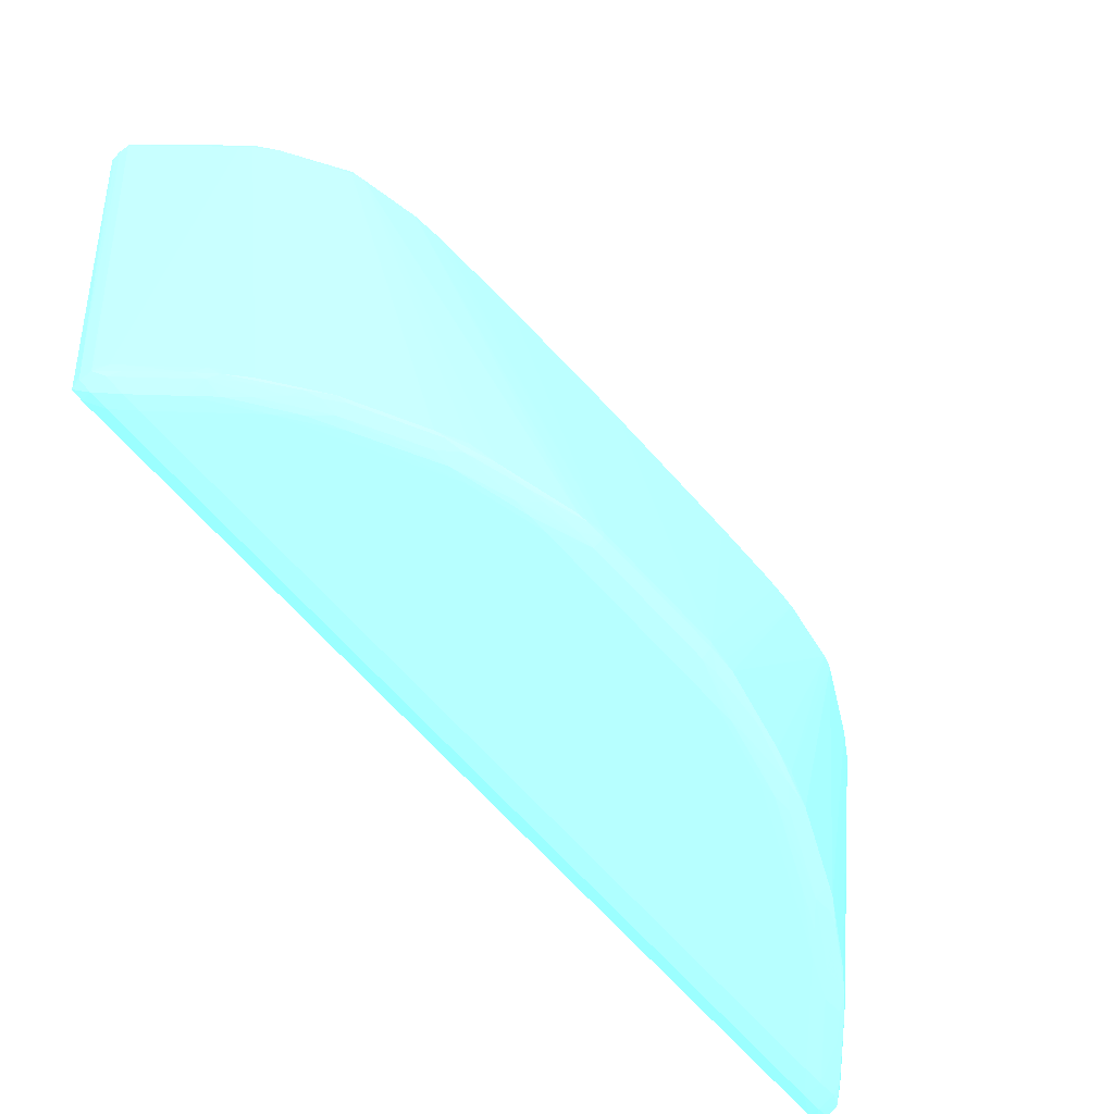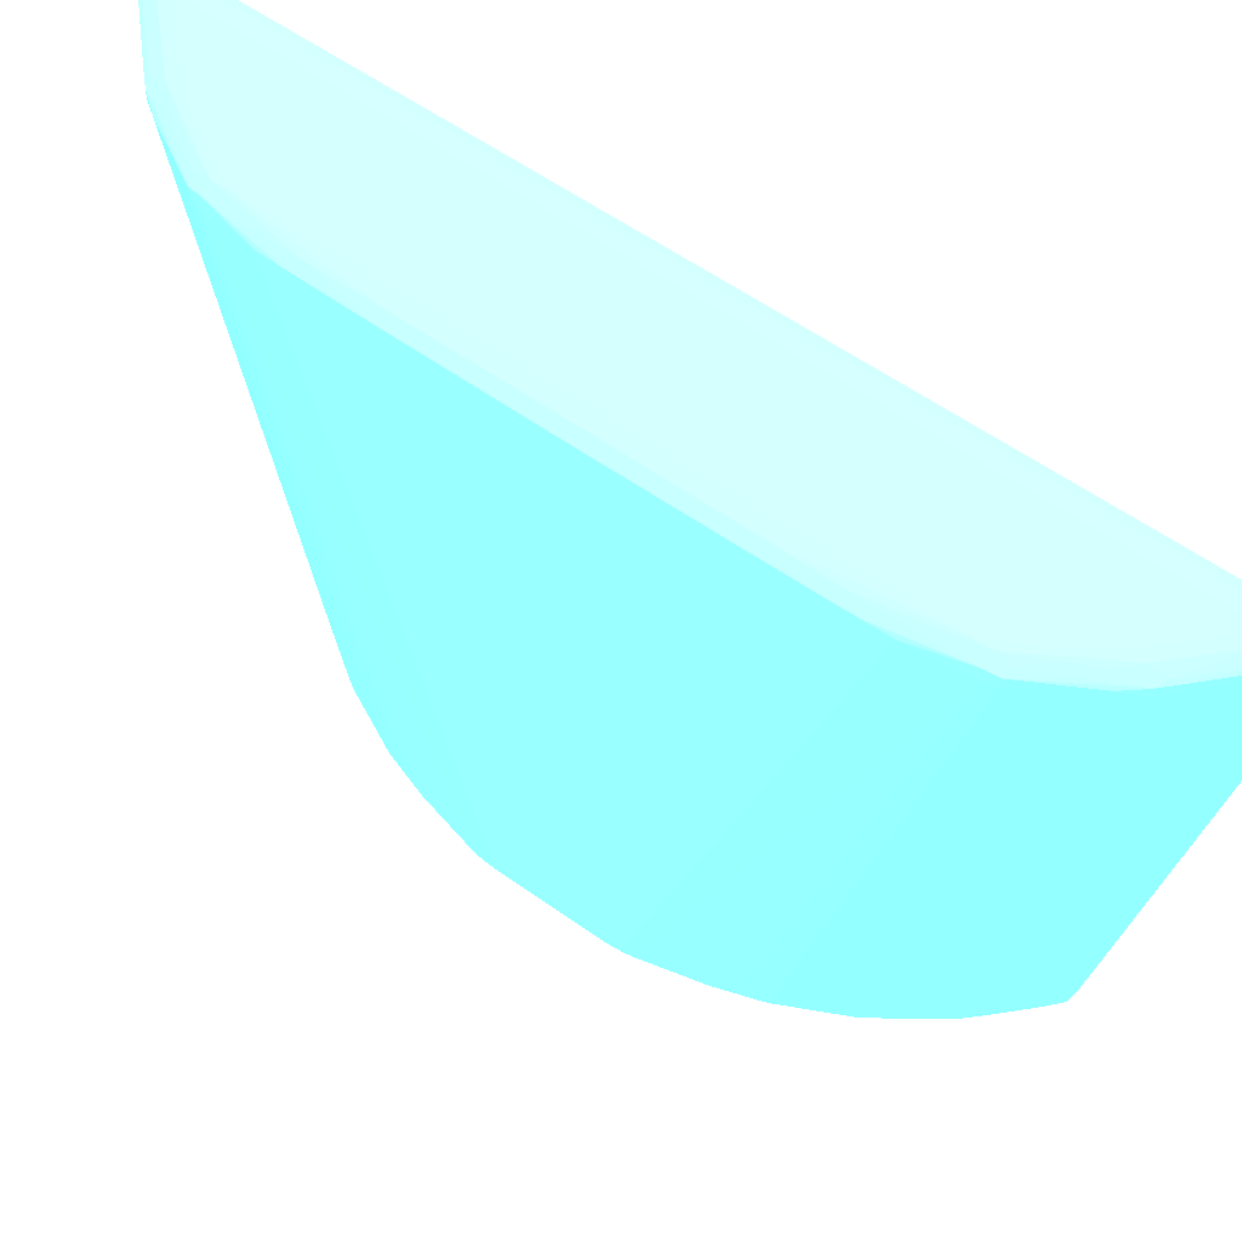
<metadata>
{"format":"obj","ext":"obj","renderer":"f3d","projection":"perspective","resolution":1024,"background":"white","views":[{"elev":-73.8,"azim":-136.6,"up":"+Z"},{"elev":59.4,"azim":-54.0,"up":"+Z"}]}
</metadata>
<code>
v -5.783 8.807 28.25 0.4353 0.8902 0.9608
v -5.462 9.128 28.2 0.4353 0.8902 0.9608
v -5.783 9.128 28.22 0.4353 0.8902 0.9608
v -6.105 8.807 28.23 0.4353 0.8902 0.9608
v -6.749 8.162 28.23 0.4353 0.8902 0.9608
v -7.071 7.841 28.24 0.4353 0.8902 0.9608
v -6.749 7.841 28.25 0.4353 0.8902 0.9608
v -5.783 -8.897 28.25 0.4353 0.8902 0.9608
v -5.269 9.451 28.11 0.4353 0.8902 0.9608
v -5.28 9.642 28.09 0.4353 0.8902 0.9608
v -5.462 9.451 28.17 0.4353 0.8902 0.9608
v -5.462 -9.218 28.2 0.4353 0.8902 0.9608
v -5.761 9.432 28.12 0.4353 0.8902 0.9608
v -6.088 9.115 28.13 0.4353 0.8902 0.9608
v -6.414 8.796 28.14 0.4353 0.8902 0.9608
v -7.067 8.16 28.15 0.4353 0.8902 0.9608
v -7.278 8.052 28.11 0.4353 0.8902 0.9608
v -7.388 7.811 28.13 0.4353 0.8902 0.9608
v -7.393 7.519 28.2 0.4353 0.8902 0.9608
v -7.715 6.876 28.23 0.4353 0.8902 0.9608
v -8.037 6.232 28.24 0.4353 0.8902 0.9608
v -7.393 7.198 28.25 0.4353 0.8902 0.9608
v -7.071 7.519 28.25 0.4353 0.8902 0.9608
v -6.749 -7.932 28.25 0.4353 0.8902 0.9608
v -7.071 -7.932 28.24 0.4353 0.8902 0.9608
v -6.749 -8.252 28.23 0.4353 0.8902 0.9608
v -6.105 -8.897 28.23 0.4353 0.8902 0.9608
v -5.783 -9.218 28.22 0.4353 0.8902 0.9608
v -5.238 9.128 27.9 0.4353 0.8902 0.9608
v -5.244 9.451 27.9 0.4353 0.8902 0.9608
v -5.269 -9.541 28.11 0.4353 0.8902 0.9608
v -5.275 9.644 27.9 0.4353 0.8902 0.9608
v -5.462 9.646 28.1 0.4353 0.8902 0.9608
v -5.639 9.627 28.08 0.4353 0.8902 0.9608
v -5.462 -9.541 28.17 0.4353 0.8902 0.9608
v -5.28 -9.732 28.09 0.4353 0.8902 0.9608
v -5.969 9.312 28.08 0.4353 0.8902 0.9608
v -6.627 8.682 28.1 0.4353 0.8902 0.9608
v -6.957 8.367 28.1 0.4353 0.8902 0.9608
v -7.119 8.219 27.9 0.4353 0.8902 0.9608
v -7.282 8.058 27.9 0.4353 0.8902 0.9608
v -7.556 7.684 28.06 0.4353 0.8902 0.9608
v -8.245 6.475 28.11 0.4353 0.8902 0.9608
v -7.961 6.876 28.13 0.4353 0.8902 0.9608
v -7.721 7.189 28.15 0.4353 0.8902 0.9608
v -8.058 6.57 28.17 0.4353 0.8902 0.9608
v -8.037 5.91 28.25 0.4353 0.8902 0.9608
v -7.715 6.553 28.25 0.4353 0.8902 0.9608
v -8.283 6.232 28.15 0.4353 0.8902 0.9608
v -8.359 4.621 28.2 0.4353 0.8902 0.9608
v -8.359 4.3 28.21 0.4353 0.8902 0.9608
v -7.071 -7.609 28.25 0.4353 0.8902 0.9608
v -7.393 -7.288 28.25 0.4353 0.8902 0.9608
v -8.037 -6.322 28.24 0.4353 0.8902 0.9608
v -7.715 -6.966 28.23 0.4353 0.8902 0.9608
v -7.393 -7.609 28.2 0.4353 0.8902 0.9608
v -7.388 -7.901 28.13 0.4353 0.8902 0.9608
v -7.278 -8.142 28.11 0.4353 0.8902 0.9608
v -7.067 -8.25 28.15 0.4353 0.8902 0.9608
v -6.414 -8.886 28.14 0.4353 0.8902 0.9608
v -6.088 -9.205 28.13 0.4353 0.8902 0.9608
v -5.761 -9.522 28.12 0.4353 0.8902 0.9608
v -5.238 9.128 26.93 0.4353 0.8902 0.9608
v -5.238 -9.218 27.9 0.4353 0.8902 0.9608
v -5.238 7.519 15.34 0.4353 0.8902 0.9608
v -5.269 7.733 15.34 0.4353 0.8902 0.9608
v -5.244 -9.541 27.9 0.4353 0.8902 0.9608
v -5.288 9.625 27.67 0.4353 0.8902 0.9608
v -5.467 9.648 27.89 0.4353 0.8902 0.9608
v -5.28 7.716 15.15 0.4353 0.8902 0.9608
v -5.639 9.627 28 0.4353 0.8902 0.9608
v -5.639 -9.717 28.08 0.4353 0.8902 0.9608
v -5.462 -9.736 28.1 0.4353 0.8902 0.9608
v -5.275 -9.734 27.9 0.4353 0.8902 0.9608
v -5.852 7.6 15.34 0.4353 0.8902 0.9608
v -6.02 7.439 15.34 0.4353 0.8902 0.9608
v -6.667 6.79 15.34 0.4353 0.8902 0.9608
v -6.828 6.627 15.34 0.4353 0.8902 0.9608
v -6.968 6.466 15.34 0.4353 0.8902 0.9608
v -7.242 6.086 15.17 0.4353 0.8902 0.9608
v -7.556 7.684 28.05 0.4353 0.8902 0.9608
v -8.247 6.477 27.9 0.4353 0.8902 0.9608
v -8.331 6.232 27.9 0.4353 0.8902 0.9608
v -8.52 5.109 28.06 0.4353 0.8902 0.9608
v -8.359 3.012 28.23 0.4353 0.8902 0.9608
v -8.359 2.689 28.24 0.4353 0.8902 0.9608
v -8.359 0.1144 28.24 0.4353 0.8902 0.9608
v -8.037 -6 28.25 0.4353 0.8902 0.9608
v -8.531 4.944 28.08 0.4353 0.8902 0.9608
v -8.552 4.621 28.11 0.4353 0.8902 0.9608
v -8.564 4.3 28.12 0.4353 0.8902 0.9608
v -8.586 3.012 28.14 0.4353 0.8902 0.9608
v -7.715 -6.643 28.25 0.4353 0.8902 0.9608
v -8.283 -6.322 28.15 0.4353 0.8902 0.9608
v -8.058 -6.66 28.17 0.4353 0.8902 0.9608
v -8.359 -4.391 28.21 0.4353 0.8902 0.9608
v -8.359 -4.711 28.2 0.4353 0.8902 0.9608
v -7.721 -7.279 28.15 0.4353 0.8902 0.9608
v -7.961 -6.966 28.13 0.4353 0.8902 0.9608
v -8.245 -6.565 28.11 0.4353 0.8902 0.9608
v -7.556 -7.774 28.06 0.4353 0.8902 0.9608
v -7.282 -8.148 27.9 0.4353 0.8902 0.9608
v -7.119 -8.309 27.9 0.4353 0.8902 0.9608
v -6.957 -8.457 28.1 0.4353 0.8902 0.9608
v -6.627 -8.772 28.1 0.4353 0.8902 0.9608
v -5.969 -9.402 28.08 0.4353 0.8902 0.9608
v -5.238 -9.218 26.93 0.4353 0.8902 0.9608
v -5.269 7.519 15.14 0.4353 0.8902 0.9608
v -5.238 -7.609 15.34 0.4353 0.8902 0.9608
v -5.269 -7.823 15.34 0.4353 0.8902 0.9608
v -5.363 9.625 27.67 0.4353 0.8902 0.9608
v -5.462 7.783 15.34 0.4353 0.8902 0.9608
v -5.669 7.714 15.14 0.4353 0.8902 0.9608
v -5.462 7.733 15.13 0.4353 0.8902 0.9608
v -5.462 7.519 15.06 0.4353 0.8902 0.9608
v -5.691 7.731 15.34 0.4353 0.8902 0.9608
v -5.639 -9.717 28 0.4353 0.8902 0.9608
v -5.467 -9.738 27.89 0.4353 0.8902 0.9608
v -5.288 -9.715 27.67 0.4353 0.8902 0.9608
v -5.28 -7.806 15.15 0.4353 0.8902 0.9608
v -5.996 7.413 15.13 0.4353 0.8902 0.9608
v -6.646 6.769 15.13 0.4353 0.8902 0.9608
v -6.952 6.447 15.14 0.4353 0.8902 0.9608
v -7.616 5.505 15.13 0.4353 0.8902 0.9608
v -7.891 5.135 15.16 0.4353 0.8902 0.9608
v -7.637 5.538 15.34 0.4353 0.8902 0.9608
v -8.209 4.486 15.17 0.4353 0.8902 0.9608
v -8.528 3.836 15.17 0.4353 0.8902 0.9608
v -8.721 3.335 15.34 0.4353 0.8902 0.9608
v -8.846 2.875 15.17 0.4353 0.8902 0.9608
v -9.164 1.564 15.18 0.4353 0.8902 0.9608
v -9.164 1.564 15.18 0.4353 0.8902 0.9608
v -9.182 1.399 15.31 0.4353 0.8902 0.9608
v -9.208 1.08 15.34 0.4353 0.8902 0.9608
v -8.59 2.689 28.14 0.4353 0.8902 0.9608
v -8.598 0.4369 28.15 0.4353 0.8902 0.9608
v -8.6 0.1144 28.15 0.4353 0.8902 0.9608
v -8.359 -0.2044 28.24 0.4353 0.8902 0.9608
v -8.359 -2.78 28.23 0.4353 0.8902 0.9608
v -8.359 -3.102 28.23 0.4353 0.8902 0.9608
v -8.359 -3.425 28.23 0.4353 0.8902 0.9608
v -8.58 4.3 27.9 0.4353 0.8902 0.9608
v -8.629 3.012 27.9 0.4353 0.8902 0.9608
v -8.639 2.689 27.9 0.4353 0.8902 0.9608
v -8.531 -5.034 28.08 0.4353 0.8902 0.9608
v -8.52 -5.199 28.06 0.4353 0.8902 0.9608
v -8.564 -4.391 28.12 0.4353 0.8902 0.9608
v -8.552 -4.711 28.11 0.4353 0.8902 0.9608
v -8.584 -3.102 28.14 0.4353 0.8902 0.9608
v -8.579 -3.425 28.13 0.4353 0.8902 0.9608
v -8.331 -6.322 27.9 0.4353 0.8902 0.9608
v -8.247 -6.567 27.9 0.4353 0.8902 0.9608
v -7.556 -7.774 28.05 0.4353 0.8902 0.9608
v -7.242 -6.176 15.17 0.4353 0.8902 0.9608
v -6.968 -6.556 15.34 0.4353 0.8902 0.9608
v -6.828 -6.717 15.34 0.4353 0.8902 0.9608
v -6.667 -6.88 15.34 0.4353 0.8902 0.9608
v -6.02 -7.529 15.34 0.4353 0.8902 0.9608
v -5.852 -7.691 15.34 0.4353 0.8902 0.9608
v -5.462 7.198 15.04 0.4353 0.8902 0.9608
v -5.269 -7.609 15.14 0.4353 0.8902 0.9608
v -5.779 7.521 15.09 0.4353 0.8902 0.9608
v -5.783 7.198 15 0.4353 0.8902 0.9608
v -5.691 -7.821 15.34 0.4353 0.8902 0.9608
v -5.669 -7.804 15.14 0.4353 0.8902 0.9608
v -5.363 -9.715 27.67 0.4353 0.8902 0.9608
v -5.462 -7.873 15.34 0.4353 0.8902 0.9608
v -5.462 -7.823 15.13 0.4353 0.8902 0.9608
v -5.462 -7.609 15.06 0.4353 0.8902 0.9608
v -6.104 7.194 15.09 0.4353 0.8902 0.9608
v -6.426 6.876 15.09 0.4353 0.8902 0.9608
v -6.752 6.553 15.09 0.4353 0.8902 0.9608
v -7.064 6.208 15.11 0.4353 0.8902 0.9608
v -7.72 5.251 15.1 0.4353 0.8902 0.9608
v -7.412 5.604 15.07 0.4353 0.8902 0.9608
v -7.938 4.944 15.12 0.4353 0.8902 0.9608
v -8.254 4.3 15.12 0.4353 0.8902 0.9608
v -8.571 3.655 15.13 0.4353 0.8902 0.9608
v -8.628 3.335 15.09 0.4353 0.8902 0.9608
v -8.867 2.689 15.15 0.4353 0.8902 0.9608
v -9.179 1.403 15.16 0.4353 0.8902 0.9608
v -8.662 0.1144 27.9 0.4353 0.8902 0.9608
v -8.642 2.369 27.9 0.4353 0.8902 0.9608
v -9.194 1.08 15.14 0.4353 0.8902 0.9608
v -9.208 -1.17 15.34 0.4353 0.8902 0.9608
v -8.6 -0.2044 28.15 0.4353 0.8902 0.9608
v -8.586 -2.78 28.14 0.4353 0.8902 0.9608
v -9.182 -1.489 15.31 0.4353 0.8902 0.9608
v -9.164 -1.654 15.18 0.4353 0.8902 0.9608
v -8.58 -4.391 27.9 0.4353 0.8902 0.9608
v -8.633 -2.78 27.9 0.4353 0.8902 0.9608
v -8.627 -3.102 27.9 0.4353 0.8902 0.9608
v -8.662 -0.2044 27.9 0.4353 0.8902 0.9608
v -9.164 -1.654 15.18 0.4353 0.8902 0.9608
v -8.846 -2.965 15.17 0.4353 0.8902 0.9608
v -8.721 -3.425 15.34 0.4353 0.8902 0.9608
v -7.891 -5.226 15.16 0.4353 0.8902 0.9608
v -8.528 -3.926 15.17 0.4353 0.8902 0.9608
v -8.209 -4.577 15.17 0.4353 0.8902 0.9608
v -7.637 -5.628 15.34 0.4353 0.8902 0.9608
v -7.616 -5.596 15.13 0.4353 0.8902 0.9608
v -6.952 -6.537 15.14 0.4353 0.8902 0.9608
v -6.646 -6.859 15.13 0.4353 0.8902 0.9608
v -5.996 -7.503 15.13 0.4353 0.8902 0.9608
v -5.783 6.876 14.99 0.4353 0.8902 0.9608
v -5.462 -7.288 15.04 0.4353 0.8902 0.9608
v -6.427 6.553 15 0.4353 0.8902 0.9608
v -5.779 -7.611 15.09 0.4353 0.8902 0.9608
v -5.783 -7.288 15 0.4353 0.8902 0.9608
v -6.749 6.232 15.01 0.4353 0.8902 0.9608
v -7.071 5.91 15.03 0.4353 0.8902 0.9608
v -7.715 4.944 15.02 0.4353 0.8902 0.9608
v -8.359 3.655 15.03 0.4353 0.8902 0.9608
v -8.359 3.335 15 0.4353 0.8902 0.9608
v -8.68 2.369 15.01 0.4353 0.8902 0.9608
v -8.94 2.046 15.09 0.4353 0.8902 0.9608
v -8.904 2.369 15.11 0.4353 0.8902 0.9608
v -9.002 1.403 15.06 0.4353 0.8902 0.9608
v -9.002 1.08 15.04 0.4353 0.8902 0.9608
v -9.194 -1.17 15.14 0.4353 0.8902 0.9608
v -9.179 -1.493 15.16 0.4353 0.8902 0.9608
v -8.867 -2.78 15.15 0.4353 0.8902 0.9608
v -8.628 -3.425 15.09 0.4353 0.8902 0.9608
v -8.571 -3.745 15.13 0.4353 0.8902 0.9608
v -7.938 -5.034 15.12 0.4353 0.8902 0.9608
v -7.72 -5.341 15.1 0.4353 0.8902 0.9608
v -8.254 -4.391 15.12 0.4353 0.8902 0.9608
v -7.412 -5.694 15.07 0.4353 0.8902 0.9608
v -7.064 -6.298 15.11 0.4353 0.8902 0.9608
v -6.752 -6.643 15.09 0.4353 0.8902 0.9608
v -6.426 -6.966 15.09 0.4353 0.8902 0.9608
v -6.104 -7.284 15.09 0.4353 0.8902 0.9608
v -6.427 6.232 14.99 0.4353 0.8902 0.9608
v -5.783 -6.966 14.99 0.4353 0.8902 0.9608
v -7.071 5.587 14.99 0.4353 0.8902 0.9608
v -6.427 -6.643 15 0.4353 0.8902 0.9608
v -7.393 5.266 15 0.4353 0.8902 0.9608
v -7.715 4.621 14.99 0.4353 0.8902 0.9608
v -8.359 3.012 14.99 0.4353 0.8902 0.9608
v -8.68 1.725 14.99 0.4353 0.8902 0.9608
v -8.68 2.046 15 0.4353 0.8902 0.9608
v -9.002 -1.17 15.04 0.4353 0.8902 0.9608
v -9.002 -1.493 15.06 0.4353 0.8902 0.9608
v -8.94 -2.136 15.09 0.4353 0.8902 0.9608
v -8.904 -2.459 15.11 0.4353 0.8902 0.9608
v -8.68 -2.459 15.01 0.4353 0.8902 0.9608
v -8.359 -3.425 15 0.4353 0.8902 0.9608
v -8.359 -3.745 15.03 0.4353 0.8902 0.9608
v -7.715 -5.034 15.02 0.4353 0.8902 0.9608
v -7.071 -6 15.03 0.4353 0.8902 0.9608
v -6.749 -6.322 15.01 0.4353 0.8902 0.9608
v -6.427 -6.322 14.99 0.4353 0.8902 0.9608
v -7.715 4.3 14.99 0.4353 0.8902 0.9608
v -7.071 -5.677 14.99 0.4353 0.8902 0.9608
v -8.68 -1.816 14.99 0.4353 0.8902 0.9608
v -8.68 -2.136 15 0.4353 0.8902 0.9608
v -8.359 -3.102 14.99 0.4353 0.8902 0.9608
v -7.715 -4.711 14.99 0.4353 0.8902 0.9608
v -7.393 -5.356 15 0.4353 0.8902 0.9608
v -7.715 -4.391 14.99 0.4353 0.8902 0.9608
f 1 2 3
f 1 3 4
f 1 4 5
f 1 5 6
f 1 6 7
f 1 7 23
f 1 23 48
f 1 48 47
f 1 47 88
f 1 88 93
f 1 93 52
f 1 52 24
f 1 24 8
f 1 8 12
f 1 12 2
f 2 9 10
f 2 10 11
f 2 11 3
f 2 12 31
f 2 31 9
f 3 11 13
f 3 13 14
f 3 14 15
f 3 15 16
f 3 16 4
f 4 16 5
f 5 16 6
f 6 16 17
f 6 17 18
f 6 18 19
f 6 19 20
f 6 20 21
f 6 21 22
f 6 22 23
f 6 23 7
f 8 24 25
f 8 25 26
f 8 26 27
f 8 27 28
f 8 28 12
f 9 29 30
f 9 30 10
f 9 31 64
f 9 64 29
f 10 32 33
f 10 33 11
f 10 30 32
f 11 33 34
f 11 34 13
f 12 28 35
f 12 35 36
f 12 36 31
f 13 34 37
f 13 37 38
f 13 38 14
f 14 38 39
f 14 39 15
f 15 39 16
f 16 39 17
f 17 39 40
f 17 40 41
f 17 41 42
f 17 42 43
f 17 43 18
f 18 43 44
f 18 44 45
f 18 45 19
f 19 45 46
f 19 46 20
f 20 46 21
f 21 47 48
f 21 48 22
f 21 46 49
f 21 49 50
f 21 50 51
f 21 51 47
f 22 48 23
f 24 52 25
f 25 52 53
f 25 53 54
f 25 54 55
f 25 55 56
f 25 56 57
f 25 57 58
f 25 58 59
f 25 59 26
f 26 59 27
f 27 59 28
f 28 60 61
f 28 61 62
f 28 62 35
f 28 59 60
f 29 63 30
f 29 64 107
f 29 107 109
f 29 109 65
f 29 65 63
f 30 63 65
f 30 65 66
f 30 66 32
f 31 36 67
f 31 67 64
f 32 68 69
f 32 69 33
f 32 66 70
f 32 70 68
f 33 69 34
f 34 69 71
f 34 71 40
f 34 40 37
f 35 62 72
f 35 72 73
f 35 73 36
f 36 73 74
f 36 74 67
f 37 39 38
f 37 40 39
f 40 71 75
f 40 75 76
f 40 76 41
f 41 76 77
f 41 77 78
f 41 78 79
f 41 79 80
f 41 80 81
f 41 81 42
f 42 81 82
f 42 82 43
f 43 82 83
f 43 83 84
f 43 84 49
f 43 49 46
f 43 46 45
f 43 45 44
f 47 51 85
f 47 85 86
f 47 86 87
f 47 87 138
f 47 138 88
f 49 84 89
f 49 89 90
f 49 90 91
f 49 91 50
f 50 91 51
f 51 91 92
f 51 92 85
f 52 93 53
f 53 93 54
f 54 94 95
f 54 95 55
f 54 93 88
f 54 88 96
f 54 96 97
f 54 97 94
f 55 95 56
f 56 95 98
f 56 98 57
f 57 98 99
f 57 99 100
f 57 100 58
f 58 101 102
f 58 102 103
f 58 103 104
f 58 104 59
f 58 100 101
f 59 104 60
f 60 104 61
f 61 104 105
f 61 105 62
f 62 105 106
f 62 106 72
f 64 67 107
f 65 108 70
f 65 70 66
f 65 109 161
f 65 161 108
f 67 74 110
f 67 110 109
f 67 109 107
f 68 111 69
f 68 70 112
f 68 112 111
f 69 111 112
f 69 112 113
f 69 113 71
f 70 114 112
f 70 108 115
f 70 115 114
f 71 113 116
f 71 116 75
f 72 117 118
f 72 118 73
f 72 106 103
f 72 103 117
f 73 118 74
f 74 118 119
f 74 119 120
f 74 120 110
f 75 116 113
f 75 113 121
f 75 121 76
f 76 121 122
f 76 122 77
f 77 122 78
f 78 123 79
f 78 122 123
f 79 123 80
f 80 123 124
f 80 124 125
f 80 125 126
f 80 126 81
f 81 126 125
f 81 125 82
f 82 125 127
f 82 127 128
f 82 128 129
f 82 129 83
f 83 129 130
f 83 130 131
f 83 131 132
f 83 132 84
f 84 132 133
f 84 133 134
f 84 134 89
f 85 92 135
f 85 135 86
f 86 135 136
f 86 136 137
f 86 137 87
f 87 137 186
f 87 186 138
f 88 138 139
f 88 139 140
f 88 140 141
f 88 141 96
f 89 134 90
f 90 134 142
f 90 142 91
f 91 142 143
f 91 143 144
f 91 144 92
f 92 144 135
f 94 145 146
f 94 146 100
f 94 100 95
f 94 97 147
f 94 147 148
f 94 148 145
f 95 100 98
f 96 141 149
f 96 149 150
f 96 150 147
f 96 147 97
f 98 100 99
f 100 146 151
f 100 151 152
f 100 152 101
f 101 153 102
f 101 152 153
f 102 153 154
f 102 154 155
f 102 155 156
f 102 156 157
f 102 157 158
f 102 158 103
f 103 106 104
f 103 158 159
f 103 159 117
f 104 106 105
f 108 160 115
f 108 161 206
f 108 206 160
f 109 110 120
f 109 120 161
f 112 114 113
f 113 114 115
f 113 115 162
f 113 162 121
f 115 160 163
f 115 163 162
f 117 159 164
f 117 164 165
f 117 165 118
f 118 166 119
f 118 165 167
f 118 167 166
f 119 167 120
f 119 166 167
f 120 167 168
f 120 168 169
f 120 169 161
f 121 162 170
f 121 170 171
f 121 171 122
f 122 171 172
f 122 172 123
f 123 172 173
f 123 173 124
f 124 174 125
f 124 173 175
f 124 175 174
f 125 174 176
f 125 176 177
f 125 177 178
f 125 178 127
f 127 178 128
f 128 178 130
f 128 130 129
f 130 178 179
f 130 179 180
f 130 180 131
f 131 180 181
f 131 181 133
f 131 133 132
f 133 181 134
f 134 182 183
f 134 183 144
f 134 144 143
f 134 143 142
f 134 181 184
f 134 184 220
f 134 220 185
f 134 185 193
f 134 193 182
f 135 144 183
f 135 183 182
f 135 182 137
f 135 137 136
f 137 182 193
f 137 193 186
f 138 186 139
f 139 186 187
f 139 187 149
f 139 149 140
f 140 149 141
f 145 148 185
f 145 185 146
f 146 185 188
f 146 188 189
f 146 189 151
f 147 190 148
f 147 150 149
f 147 149 191
f 147 191 192
f 147 192 190
f 148 190 185
f 149 187 193
f 149 193 191
f 151 189 194
f 151 194 195
f 151 195 196
f 151 196 152
f 152 197 153
f 152 196 198
f 152 198 199
f 152 199 197
f 153 197 200
f 153 200 154
f 154 200 197
f 154 197 201
f 154 201 202
f 154 202 155
f 155 202 156
f 156 202 203
f 156 203 157
f 157 203 158
f 158 203 204
f 158 204 159
f 159 204 165
f 159 165 164
f 160 205 163
f 160 206 234
f 160 234 205
f 161 169 206
f 162 163 170
f 163 171 170
f 163 205 207
f 163 207 171
f 165 168 167
f 165 204 208
f 165 208 169
f 165 169 168
f 169 209 206
f 169 208 209
f 171 207 172
f 172 207 210
f 172 210 211
f 172 211 173
f 173 211 175
f 174 212 176
f 174 175 212
f 175 211 212
f 176 212 213
f 176 213 177
f 177 213 178
f 178 213 179
f 179 213 214
f 179 214 215
f 179 215 216
f 179 216 217
f 179 217 180
f 180 217 181
f 181 217 216
f 181 216 184
f 184 216 218
f 184 218 219
f 184 219 242
f 184 242 220
f 185 220 221
f 185 221 188
f 185 190 192
f 185 192 191
f 185 191 193
f 186 193 187
f 188 221 194
f 188 194 189
f 194 221 222
f 194 222 195
f 195 222 223
f 195 223 224
f 195 224 198
f 195 198 196
f 197 225 226
f 197 226 201
f 197 199 224
f 197 224 227
f 197 227 225
f 198 224 199
f 201 226 228
f 201 228 229
f 201 229 202
f 202 229 230
f 202 230 203
f 203 231 204
f 203 230 231
f 204 231 232
f 204 232 208
f 205 233 207
f 205 234 252
f 205 252 254
f 205 254 260
f 205 260 257
f 205 257 255
f 205 255 240
f 205 240 239
f 205 239 253
f 205 253 235
f 205 235 233
f 206 209 234
f 207 233 235
f 207 235 210
f 208 232 209
f 209 232 231
f 209 231 236
f 209 236 234
f 210 235 237
f 210 237 211
f 211 237 212
f 212 237 238
f 212 238 214
f 212 214 213
f 214 238 239
f 214 239 240
f 214 240 241
f 214 241 215
f 215 241 219
f 215 219 218
f 215 218 216
f 219 241 240
f 219 240 255
f 219 255 242
f 220 242 243
f 220 243 244
f 220 244 221
f 221 244 245
f 221 245 222
f 222 245 223
f 223 245 244
f 223 244 246
f 223 246 247
f 223 247 248
f 223 248 224
f 224 248 227
f 225 249 226
f 225 227 248
f 225 248 249
f 226 249 228
f 228 250 229
f 228 249 250
f 229 250 230
f 230 250 251
f 230 251 236
f 230 236 231
f 234 236 252
f 235 253 238
f 235 238 237
f 236 251 254
f 236 254 252
f 238 253 239
f 242 255 256
f 242 256 246
f 242 246 243
f 243 246 244
f 246 256 247
f 247 256 255
f 247 255 257
f 247 257 258
f 247 258 249
f 247 249 248
f 249 258 259
f 249 259 250
f 250 259 251
f 251 259 254
f 254 259 258
f 254 258 260
f 257 260 258

</code>
